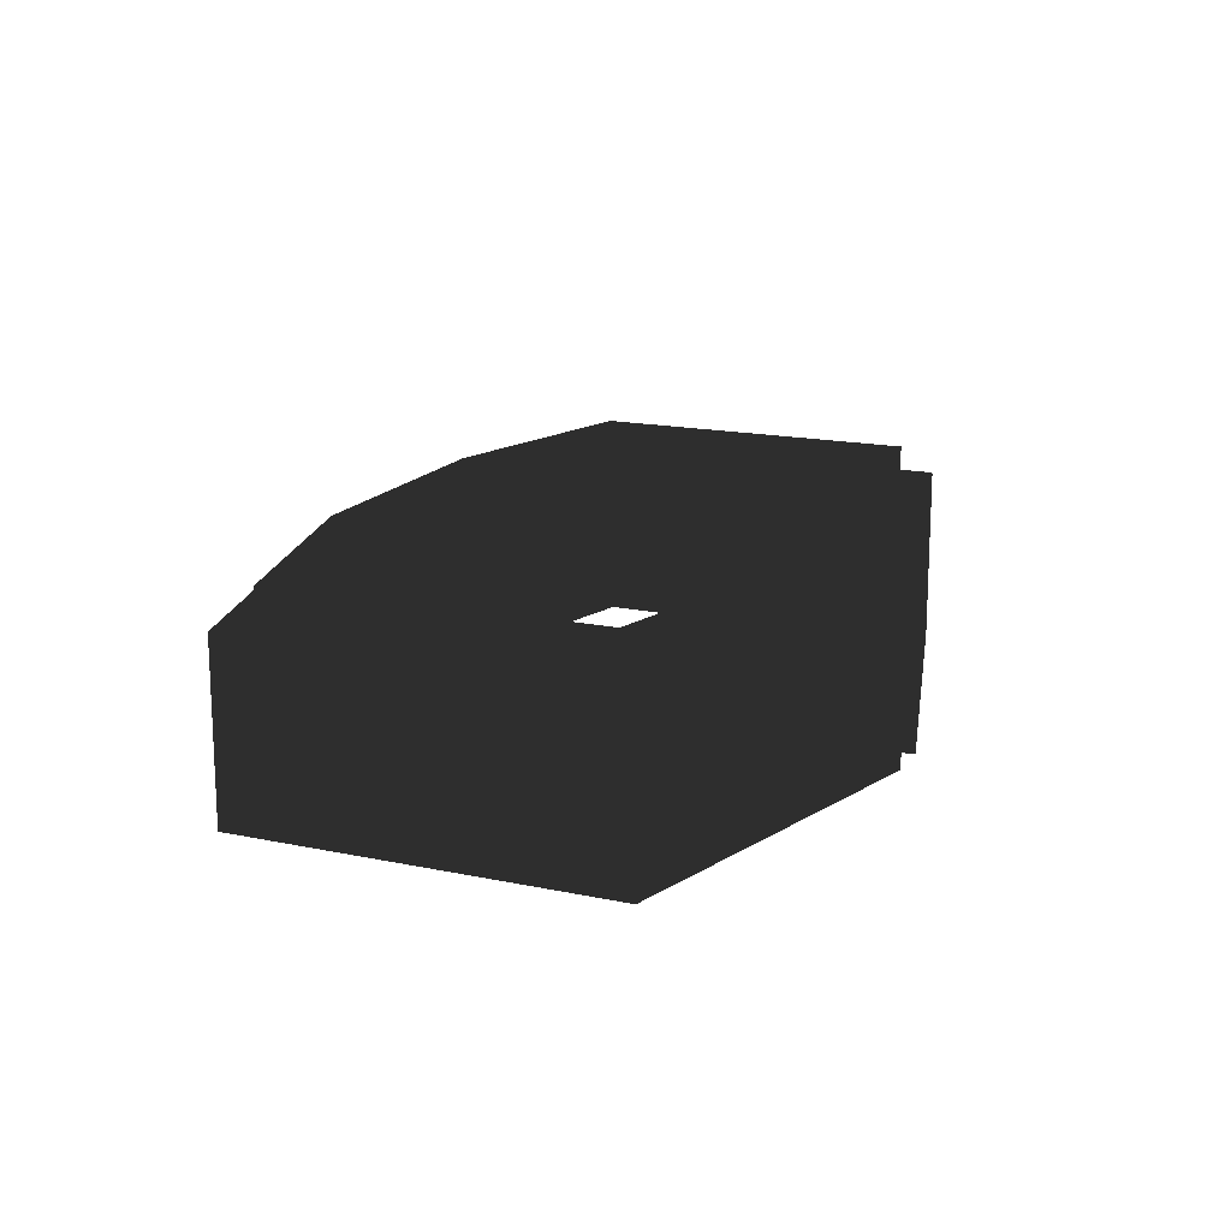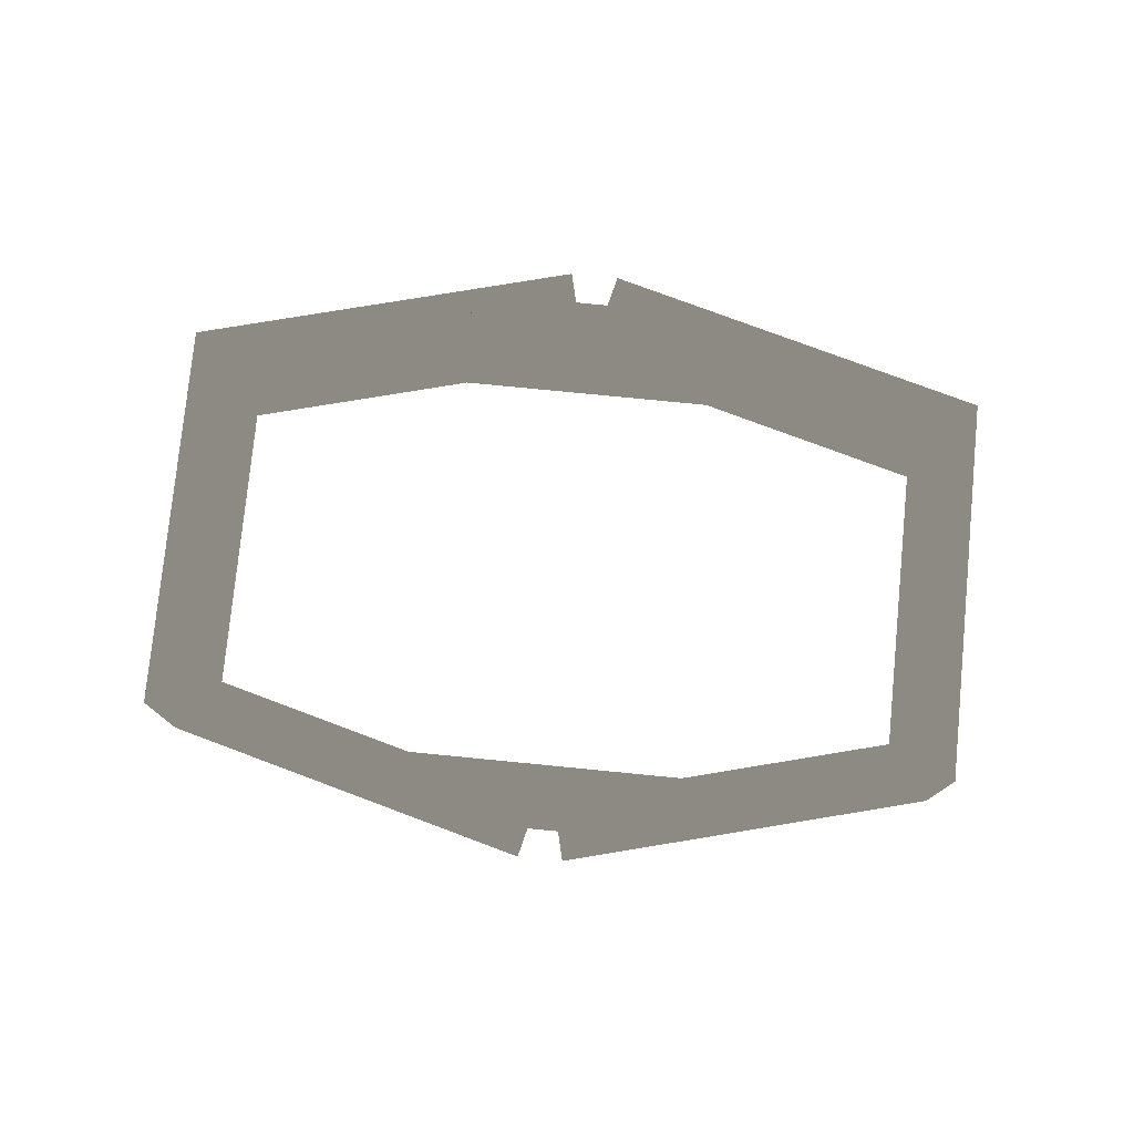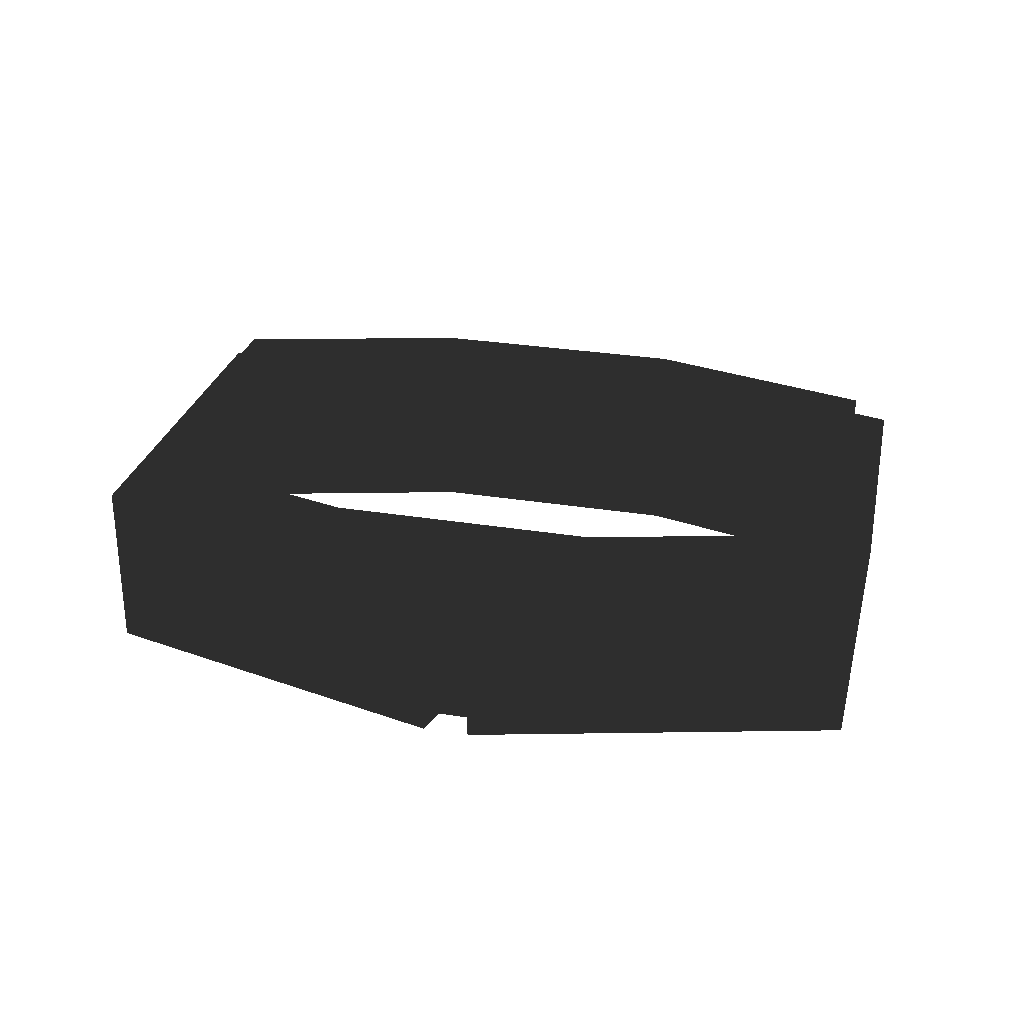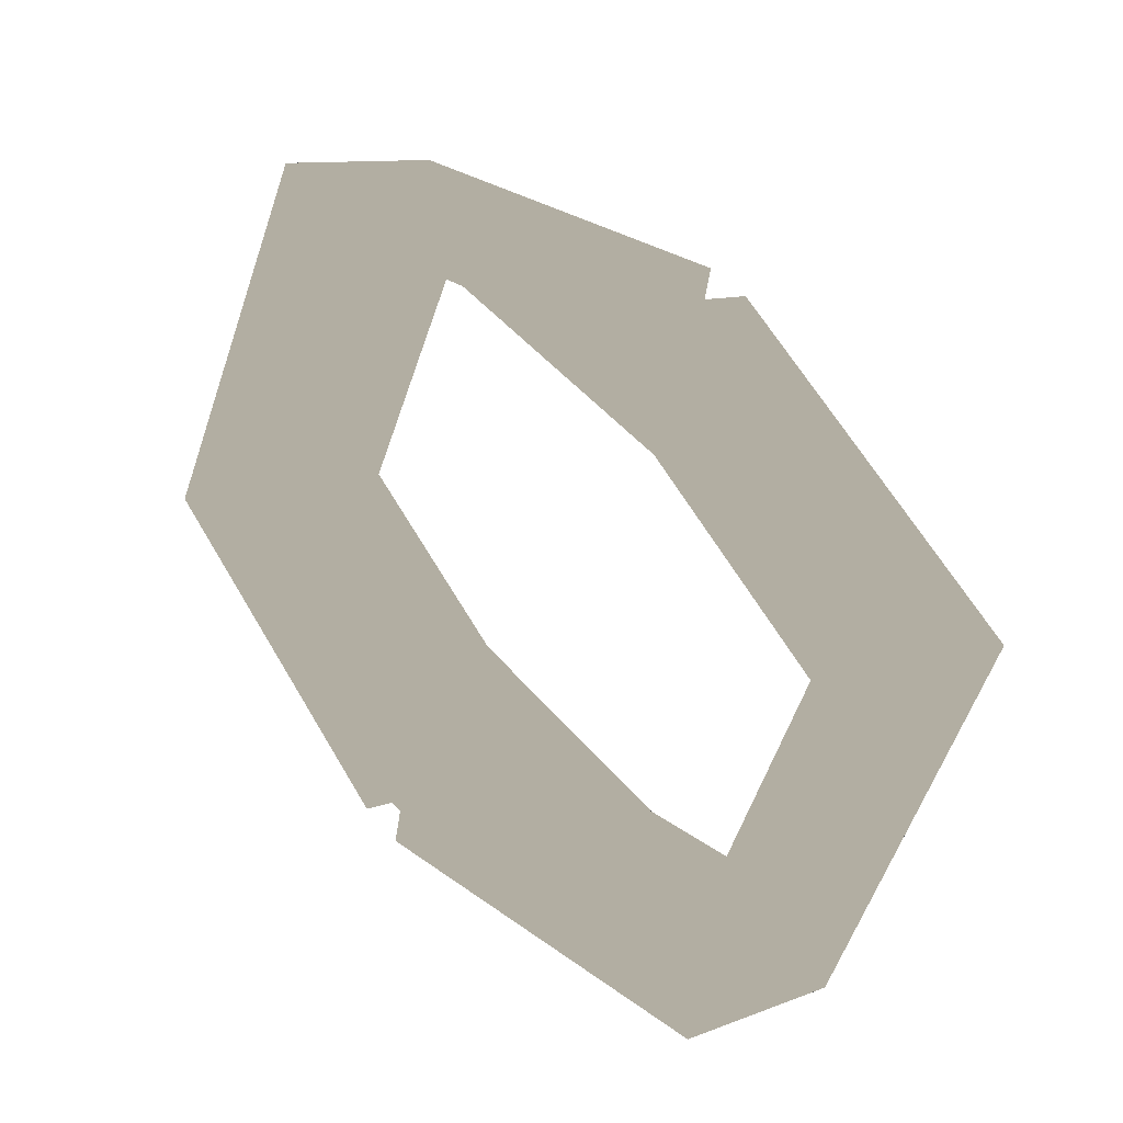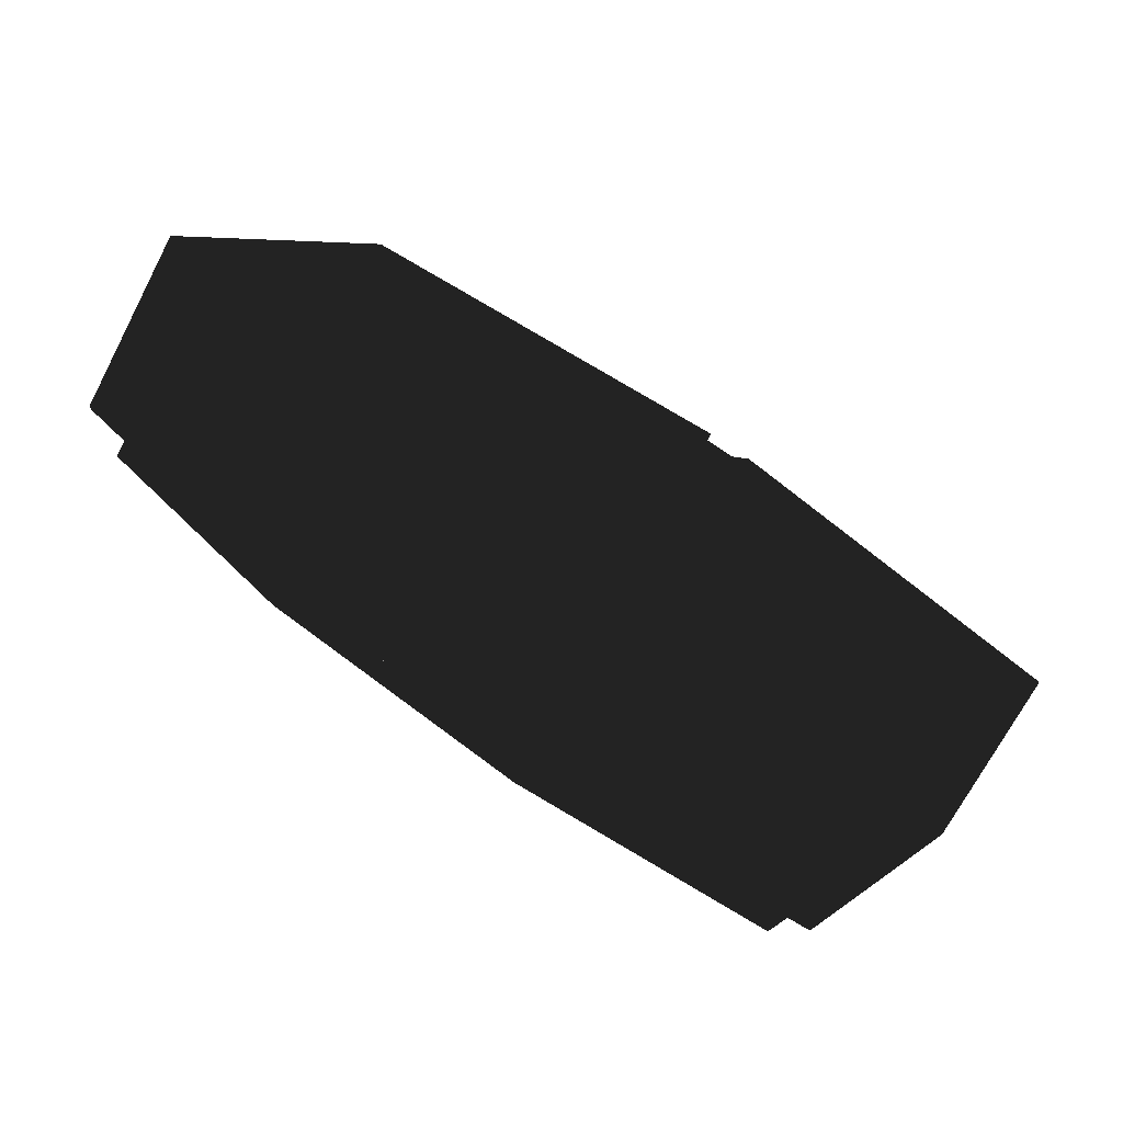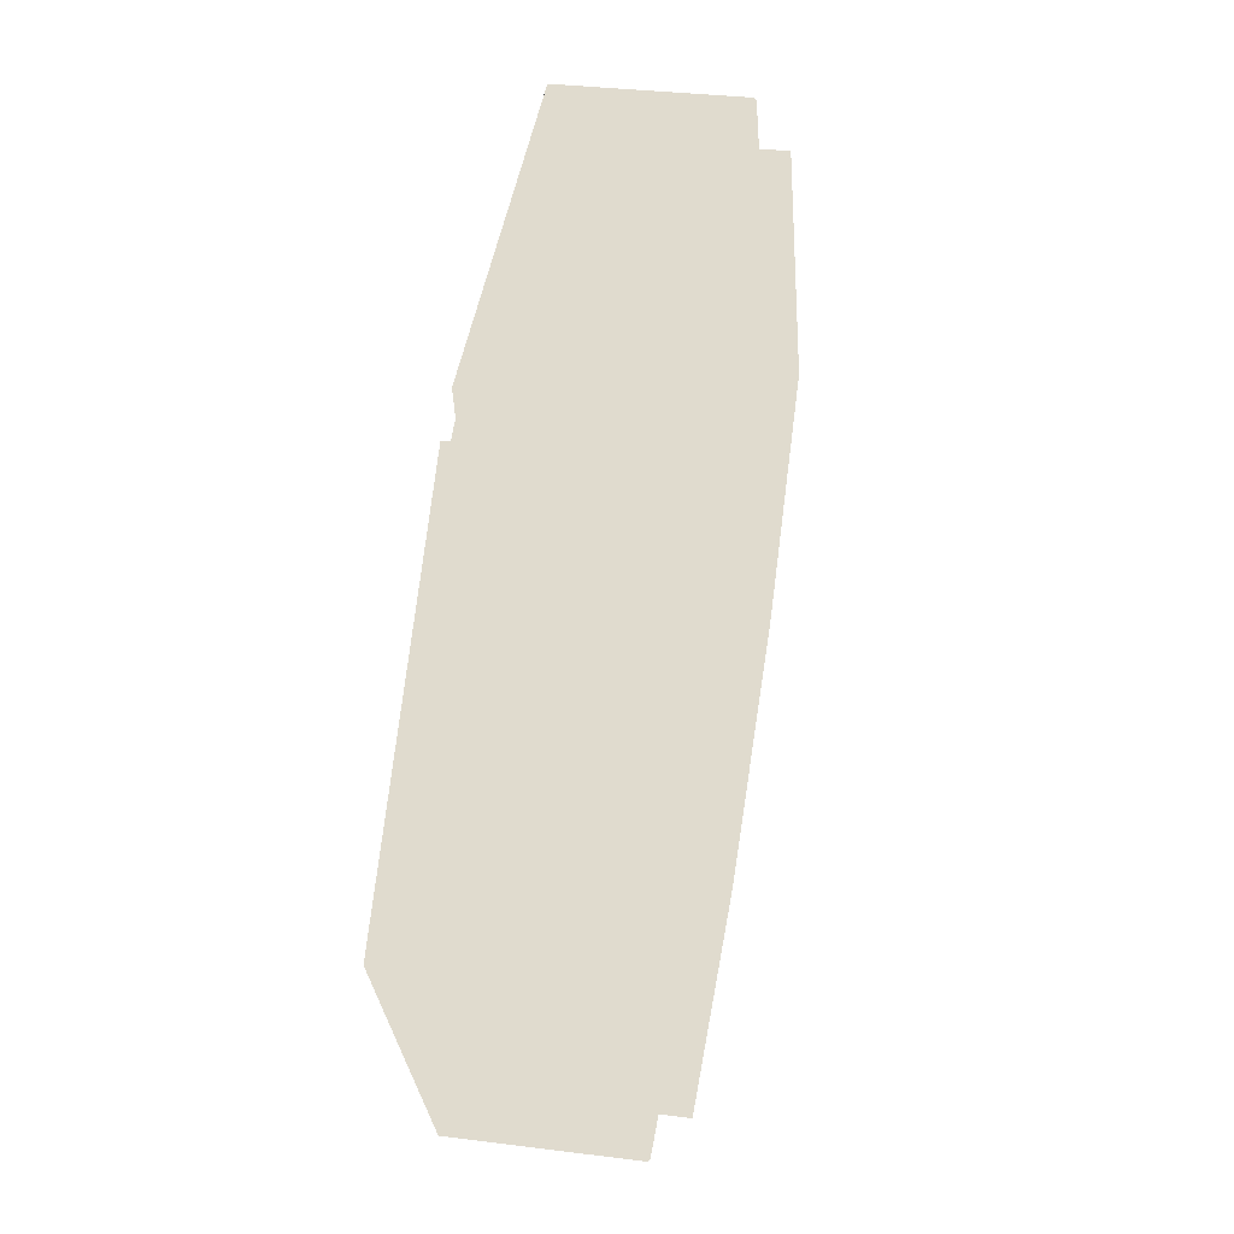
<metadata>
{"format":"obj","ext":"obj","renderer":"f3d","projection":"perspective","resolution":1024,"background":"white","views":[{"elev":16.4,"azim":141.5,"up":"+Y"},{"elev":77.7,"azim":-146.5,"up":"+Y"},{"elev":28.8,"azim":-138.4,"up":"+Y"},{"elev":10.7,"azim":46.4,"up":"+Z"},{"elev":-70.0,"azim":-27.6,"up":"+Z"},{"elev":33.5,"azim":99.8,"up":"+Z"}]}
</metadata>
<code>
o 8_577
g 8_577
v 6.372e+04 -1.201e+04 1.181e+05
v 6.504e+04 -1.201e+04 1.169e+05
v 6.514e+04 -1.201e+04 1.17e+05
v 6.529e+04 -1.201e+04 1.169e+05
v 6.525e+04 -1.201e+04 1.168e+05
v 6.701e+04 -1.201e+04 1.164e+05
v 6.785e+04 -1.201e+04 1.18e+05
v 6.652e+04 -1.201e+04 1.192e+05
v 6.643e+04 -1.201e+04 1.191e+05
v 6.628e+04 -1.201e+04 1.192e+05
v 6.631e+04 -1.201e+04 1.193e+05
v 6.455e+04 -1.201e+04 1.197e+05
v 6.573e+04 -1.201e+04 1.193e+05
v 6.684e+04 -1.201e+04 1.187e+05
v 6.767e+04 -1.201e+04 1.179e+05
v 6.694e+04 -1.201e+04 1.166e+05
v 6.583e+04 -1.201e+04 1.168e+05
v 6.473e+04 -1.201e+04 1.174e+05
v 6.39e+04 -1.201e+04 1.182e+05
v 6.463e+04 -1.201e+04 1.196e+05
v 6.37e+04 -1.285e+04 1.181e+05
v 6.413e+04 -1.285e+04 1.189e+05
v 6.455e+04 -1.285e+04 1.197e+05
v 6.633e+04 -1.285e+04 1.193e+05
v 6.629e+04 -1.285e+04 1.192e+05
v 6.642e+04 -1.285e+04 1.191e+05
v 6.652e+04 -1.285e+04 1.192e+05
v 6.786e+04 -1.285e+04 1.18e+05
v 6.744e+04 -1.285e+04 1.172e+05
v 6.702e+04 -1.285e+04 1.164e+05
v 6.524e+04 -1.285e+04 1.168e+05
v 6.527e+04 -1.285e+04 1.169e+05
v 6.514e+04 -1.285e+04 1.17e+05
v 6.504e+04 -1.285e+04 1.169e+05
v 6.585e+04 -1.285e+04 1.169e+05
v 6.691e+04 -1.285e+04 1.166e+05
v 6.761e+04 -1.285e+04 1.179e+05
v 6.681e+04 -1.285e+04 1.187e+05
v 6.572e+04 -1.285e+04 1.193e+05
v 6.465e+04 -1.285e+04 1.195e+05
v 6.395e+04 -1.285e+04 1.182e+05
v 6.475e+04 -1.285e+04 1.174e+05
v 6.504e+04 -1.202e+04 1.169e+05
v 6.37e+04 -1.202e+04 1.181e+05
v 6.37e+04 -1.285e+04 1.181e+05
v 6.504e+04 -1.285e+04 1.169e+05
v 6.413e+04 -1.202e+04 1.189e+05
v 6.455e+04 -1.202e+04 1.197e+05
v 6.455e+04 -1.285e+04 1.197e+05
v 6.413e+04 -1.285e+04 1.189e+05
v 6.37e+04 -1.285e+04 1.181e+05
v 6.37e+04 -1.202e+04 1.181e+05
v 6.455e+04 -1.202e+04 1.197e+05
v 6.633e+04 -1.202e+04 1.193e+05
v 6.633e+04 -1.285e+04 1.193e+05
v 6.455e+04 -1.285e+04 1.197e+05
v 6.633e+04 -1.202e+04 1.193e+05
v 6.629e+04 -1.202e+04 1.192e+05
v 6.629e+04 -1.285e+04 1.192e+05
v 6.633e+04 -1.285e+04 1.193e+05
v 6.629e+04 -1.202e+04 1.192e+05
v 6.642e+04 -1.202e+04 1.191e+05
v 6.642e+04 -1.285e+04 1.191e+05
v 6.629e+04 -1.285e+04 1.192e+05
v 6.642e+04 -1.202e+04 1.191e+05
v 6.652e+04 -1.202e+04 1.192e+05
v 6.652e+04 -1.285e+04 1.192e+05
v 6.642e+04 -1.285e+04 1.191e+05
v 6.652e+04 -1.202e+04 1.192e+05
v 6.786e+04 -1.202e+04 1.18e+05
v 6.786e+04 -1.285e+04 1.18e+05
v 6.652e+04 -1.285e+04 1.192e+05
v 6.744e+04 -1.202e+04 1.172e+05
v 6.702e+04 -1.202e+04 1.164e+05
v 6.702e+04 -1.285e+04 1.164e+05
v 6.744e+04 -1.285e+04 1.172e+05
v 6.786e+04 -1.285e+04 1.18e+05
v 6.786e+04 -1.202e+04 1.18e+05
v 6.702e+04 -1.202e+04 1.164e+05
v 6.524e+04 -1.202e+04 1.168e+05
v 6.524e+04 -1.285e+04 1.168e+05
v 6.702e+04 -1.285e+04 1.164e+05
v 6.524e+04 -1.202e+04 1.168e+05
v 6.527e+04 -1.202e+04 1.169e+05
v 6.527e+04 -1.285e+04 1.169e+05
v 6.524e+04 -1.285e+04 1.168e+05
v 6.527e+04 -1.202e+04 1.169e+05
v 6.514e+04 -1.202e+04 1.17e+05
v 6.514e+04 -1.285e+04 1.17e+05
v 6.527e+04 -1.285e+04 1.169e+05
v 6.514e+04 -1.202e+04 1.17e+05
v 6.504e+04 -1.202e+04 1.169e+05
v 6.504e+04 -1.285e+04 1.169e+05
v 6.514e+04 -1.285e+04 1.17e+05
v 6.475e+04 -1.186e+04 1.174e+05
v 6.585e+04 -1.186e+04 1.169e+05
v 6.585e+04 -1.285e+04 1.169e+05
v 6.475e+04 -1.285e+04 1.174e+05
v 6.475e+04 -1.186e+04 1.174e+05
v 6.475e+04 -1.285e+04 1.174e+05
v 6.395e+04 -1.285e+04 1.182e+05
v 6.395e+04 -1.186e+04 1.182e+05
v 6.691e+04 -1.186e+04 1.166e+05
v 6.691e+04 -1.285e+04 1.166e+05
v 6.585e+04 -1.285e+04 1.169e+05
v 6.585e+04 -1.186e+04 1.169e+05
v 6.761e+04 -1.186e+04 1.179e+05
v 6.761e+04 -1.285e+04 1.179e+05
v 6.691e+04 -1.285e+04 1.166e+05
v 6.691e+04 -1.186e+04 1.166e+05
v 6.681e+04 -1.186e+04 1.187e+05
v 6.681e+04 -1.285e+04 1.187e+05
v 6.761e+04 -1.285e+04 1.179e+05
v 6.761e+04 -1.186e+04 1.179e+05
v 6.572e+04 -1.186e+04 1.193e+05
v 6.572e+04 -1.285e+04 1.193e+05
v 6.681e+04 -1.285e+04 1.187e+05
v 6.681e+04 -1.186e+04 1.187e+05
v 6.465e+04 -1.186e+04 1.195e+05
v 6.465e+04 -1.285e+04 1.195e+05
v 6.572e+04 -1.285e+04 1.193e+05
v 6.572e+04 -1.186e+04 1.193e+05
v 6.395e+04 -1.186e+04 1.182e+05
v 6.395e+04 -1.285e+04 1.182e+05
v 6.465e+04 -1.285e+04 1.195e+05
v 6.465e+04 -1.186e+04 1.195e+05
v 6.455e+04 -1.202e+04 1.197e+05
v 6.455e+04 -1.201e+04 1.197e+05
v 6.631e+04 -1.201e+04 1.193e+05
v 6.633e+04 -1.202e+04 1.193e+05
v 6.628e+04 -1.201e+04 1.192e+05
v 6.629e+04 -1.202e+04 1.192e+05
v 6.633e+04 -1.202e+04 1.193e+05
v 6.631e+04 -1.201e+04 1.193e+05
v 6.643e+04 -1.201e+04 1.191e+05
v 6.642e+04 -1.202e+04 1.191e+05
v 6.629e+04 -1.202e+04 1.192e+05
v 6.628e+04 -1.201e+04 1.192e+05
v 6.652e+04 -1.201e+04 1.192e+05
v 6.652e+04 -1.202e+04 1.192e+05
v 6.642e+04 -1.202e+04 1.191e+05
v 6.643e+04 -1.201e+04 1.191e+05
v 6.785e+04 -1.201e+04 1.18e+05
v 6.786e+04 -1.202e+04 1.18e+05
v 6.652e+04 -1.202e+04 1.192e+05
v 6.652e+04 -1.201e+04 1.192e+05
v 6.701e+04 -1.201e+04 1.164e+05
v 6.702e+04 -1.202e+04 1.164e+05
v 6.744e+04 -1.202e+04 1.172e+05
v 6.786e+04 -1.202e+04 1.18e+05
v 6.785e+04 -1.201e+04 1.18e+05
v 6.525e+04 -1.201e+04 1.168e+05
v 6.524e+04 -1.202e+04 1.168e+05
v 6.702e+04 -1.202e+04 1.164e+05
v 6.701e+04 -1.201e+04 1.164e+05
v 6.529e+04 -1.201e+04 1.169e+05
v 6.527e+04 -1.202e+04 1.169e+05
v 6.524e+04 -1.202e+04 1.168e+05
v 6.525e+04 -1.201e+04 1.168e+05
v 6.514e+04 -1.201e+04 1.17e+05
v 6.514e+04 -1.202e+04 1.17e+05
v 6.527e+04 -1.202e+04 1.169e+05
v 6.529e+04 -1.201e+04 1.169e+05
v 6.504e+04 -1.201e+04 1.169e+05
v 6.504e+04 -1.202e+04 1.169e+05
v 6.514e+04 -1.202e+04 1.17e+05
v 6.514e+04 -1.201e+04 1.17e+05
v 6.372e+04 -1.201e+04 1.181e+05
v 6.37e+04 -1.202e+04 1.181e+05
v 6.504e+04 -1.202e+04 1.169e+05
v 6.504e+04 -1.201e+04 1.169e+05
v 6.413e+04 -1.202e+04 1.189e+05
v 6.37e+04 -1.202e+04 1.181e+05
v 6.372e+04 -1.201e+04 1.181e+05
v 6.455e+04 -1.201e+04 1.197e+05
v 6.455e+04 -1.202e+04 1.197e+05
v 6.473e+04 -1.186e+04 1.174e+05
v 6.583e+04 -1.186e+04 1.168e+05
v 6.694e+04 -1.186e+04 1.166e+05
v 6.767e+04 -1.186e+04 1.179e+05
v 6.684e+04 -1.186e+04 1.187e+05
v 6.573e+04 -1.186e+04 1.193e+05
v 6.463e+04 -1.186e+04 1.196e+05
v 6.39e+04 -1.186e+04 1.182e+05
v 6.395e+04 -1.186e+04 1.182e+05
v 6.465e+04 -1.186e+04 1.195e+05
v 6.572e+04 -1.186e+04 1.193e+05
v 6.681e+04 -1.186e+04 1.187e+05
v 6.761e+04 -1.186e+04 1.179e+05
v 6.691e+04 -1.186e+04 1.166e+05
v 6.585e+04 -1.186e+04 1.169e+05
v 6.475e+04 -1.186e+04 1.174e+05
v 6.463e+04 -1.201e+04 1.196e+05
v 6.39e+04 -1.201e+04 1.182e+05
v 6.39e+04 -1.186e+04 1.182e+05
v 6.463e+04 -1.186e+04 1.196e+05
v 6.573e+04 -1.201e+04 1.193e+05
v 6.463e+04 -1.201e+04 1.196e+05
v 6.463e+04 -1.186e+04 1.196e+05
v 6.573e+04 -1.186e+04 1.193e+05
v 6.684e+04 -1.201e+04 1.187e+05
v 6.573e+04 -1.201e+04 1.193e+05
v 6.573e+04 -1.186e+04 1.193e+05
v 6.684e+04 -1.186e+04 1.187e+05
v 6.767e+04 -1.201e+04 1.179e+05
v 6.684e+04 -1.201e+04 1.187e+05
v 6.684e+04 -1.186e+04 1.187e+05
v 6.767e+04 -1.186e+04 1.179e+05
v 6.694e+04 -1.201e+04 1.166e+05
v 6.767e+04 -1.201e+04 1.179e+05
v 6.767e+04 -1.186e+04 1.179e+05
v 6.694e+04 -1.186e+04 1.166e+05
v 6.583e+04 -1.201e+04 1.168e+05
v 6.694e+04 -1.201e+04 1.166e+05
v 6.694e+04 -1.186e+04 1.166e+05
v 6.583e+04 -1.186e+04 1.168e+05
v 6.473e+04 -1.201e+04 1.174e+05
v 6.583e+04 -1.201e+04 1.168e+05
v 6.583e+04 -1.186e+04 1.168e+05
v 6.473e+04 -1.186e+04 1.174e+05
v 6.39e+04 -1.201e+04 1.182e+05
v 6.473e+04 -1.201e+04 1.174e+05
v 6.473e+04 -1.186e+04 1.174e+05
v 6.39e+04 -1.186e+04 1.182e+05
f 11 20 12
f 20 1 12
f 20 19 1
f 19 2 1
f 11 13 20
f 18 2 19
f 11 10 13
f 10 14 13
f 17 3 18
f 3 2 18
f 9 14 10
f 17 4 3
f 8 14 9
f 17 5 4
f 7 14 8
f 17 6 5
f 7 15 14
f 16 6 17
f 7 16 15
f 7 6 16
f 21 23 22
f 28 30 29
f 34 41 21
f 41 23 21
f 41 40 23
f 40 24 23
f 34 42 41
f 39 24 40
f 34 33 42
f 33 35 42
f 38 25 39
f 25 24 39
f 32 35 33
f 38 26 25
f 31 35 32
f 38 27 26
f 30 35 31
f 38 28 27
f 30 36 35
f 37 28 38
f 30 37 36
f 30 28 37
f 43 45 44
f 46 45 43
f 52 48 47
f 49 51 50
f 52 49 48
f 52 51 49
f 53 55 54
f 56 55 53
f 57 59 58
f 60 59 57
f 61 63 62
f 64 63 61
f 65 67 66
f 68 67 65
f 69 71 70
f 72 71 69
f 78 74 73
f 75 77 76
f 75 78 77
f 75 74 78
f 79 81 80
f 82 81 79
f 83 85 84
f 86 85 83
f 87 89 88
f 90 89 87
f 91 93 92
f 94 93 91
f 95 97 96
f 98 97 95
f 99 101 100
f 102 101 99
f 103 105 104
f 106 105 103
f 107 109 108
f 110 109 107
f 111 113 112
f 114 113 111
f 115 117 116
f 118 117 115
f 119 121 120
f 122 121 119
f 123 125 124
f 126 125 123
f 127 129 128
f 130 129 127
f 131 133 132
f 134 133 131
f 135 137 136
f 138 137 135
f 139 141 140
f 142 141 139
f 143 145 144
f 146 145 143
f 148 150 149
f 150 147 151
f 150 148 147
f 152 154 153
f 155 154 152
f 156 158 157
f 159 158 156
f 160 162 161
f 163 162 160
f 164 166 165
f 167 166 164
f 168 170 169
f 171 170 168
f 176 173 172
f 175 173 176
f 175 174 173
f 182 186 183
f 186 184 183
f 186 185 184
f 185 177 184
f 182 187 186
f 192 177 185
f 181 187 182
f 192 178 177
f 181 188 187
f 191 178 192
f 181 189 188
f 190 178 191
f 180 189 181
f 190 179 178
f 180 190 189
f 180 179 190
f 193 195 194
f 196 195 193
f 197 199 198
f 200 199 197
f 201 203 202
f 204 203 201
f 205 207 206
f 208 207 205
f 209 211 210
f 212 211 209
f 213 215 214
f 216 215 213
f 217 219 218
f 220 219 217
f 221 223 222
f 224 223 221

</code>
